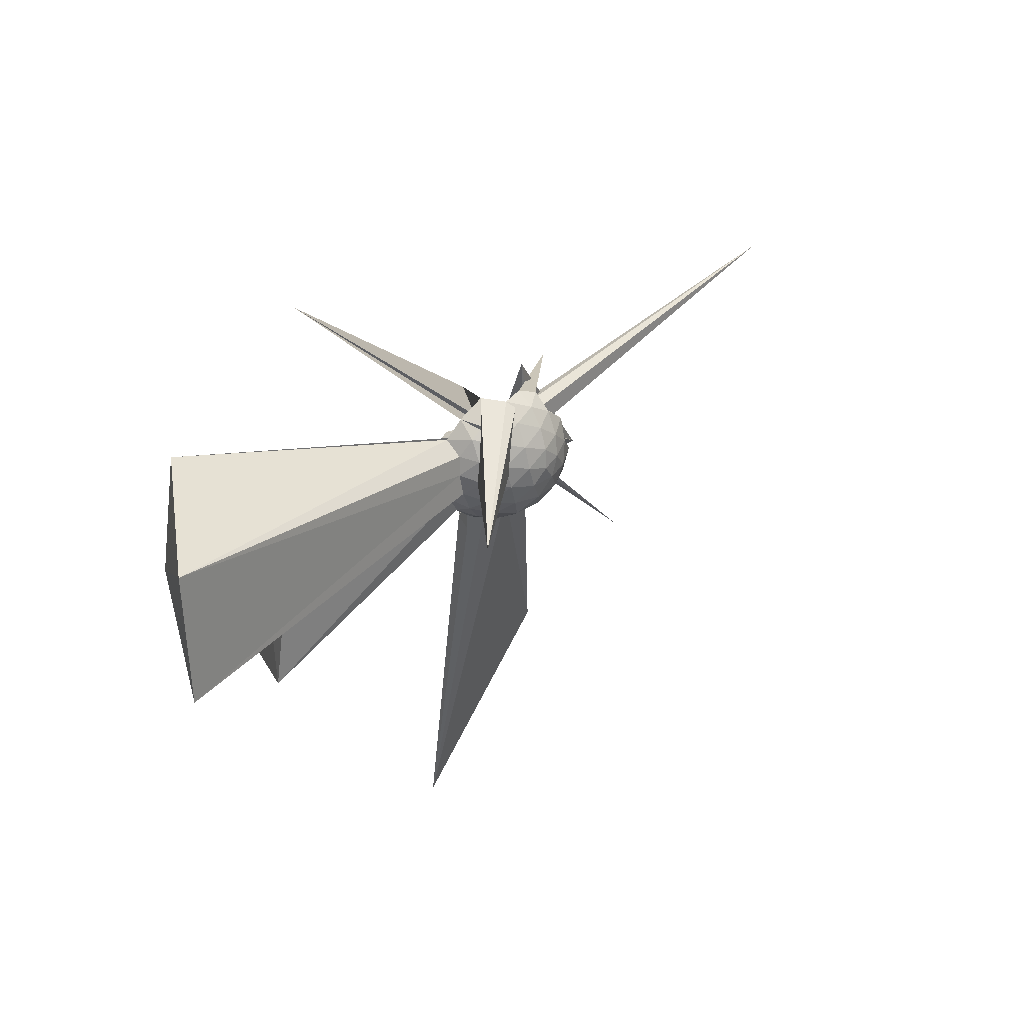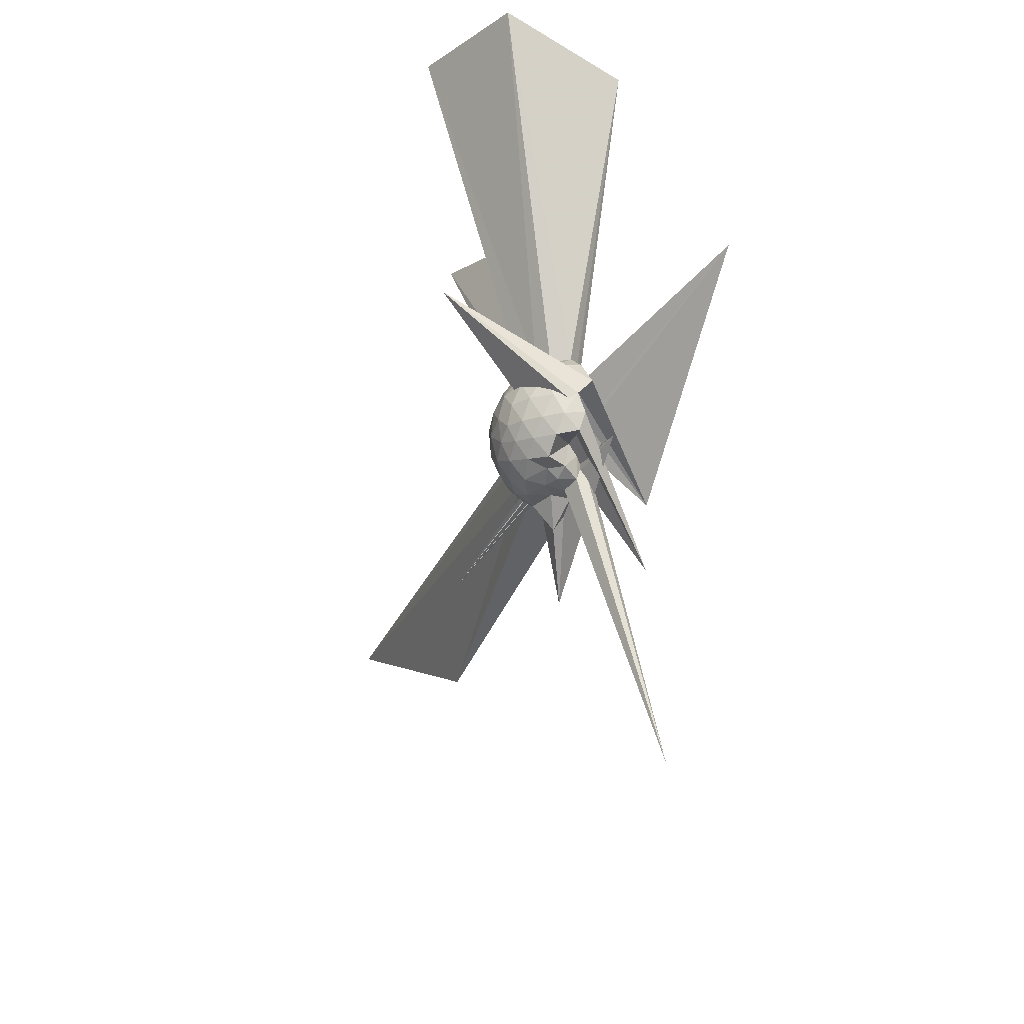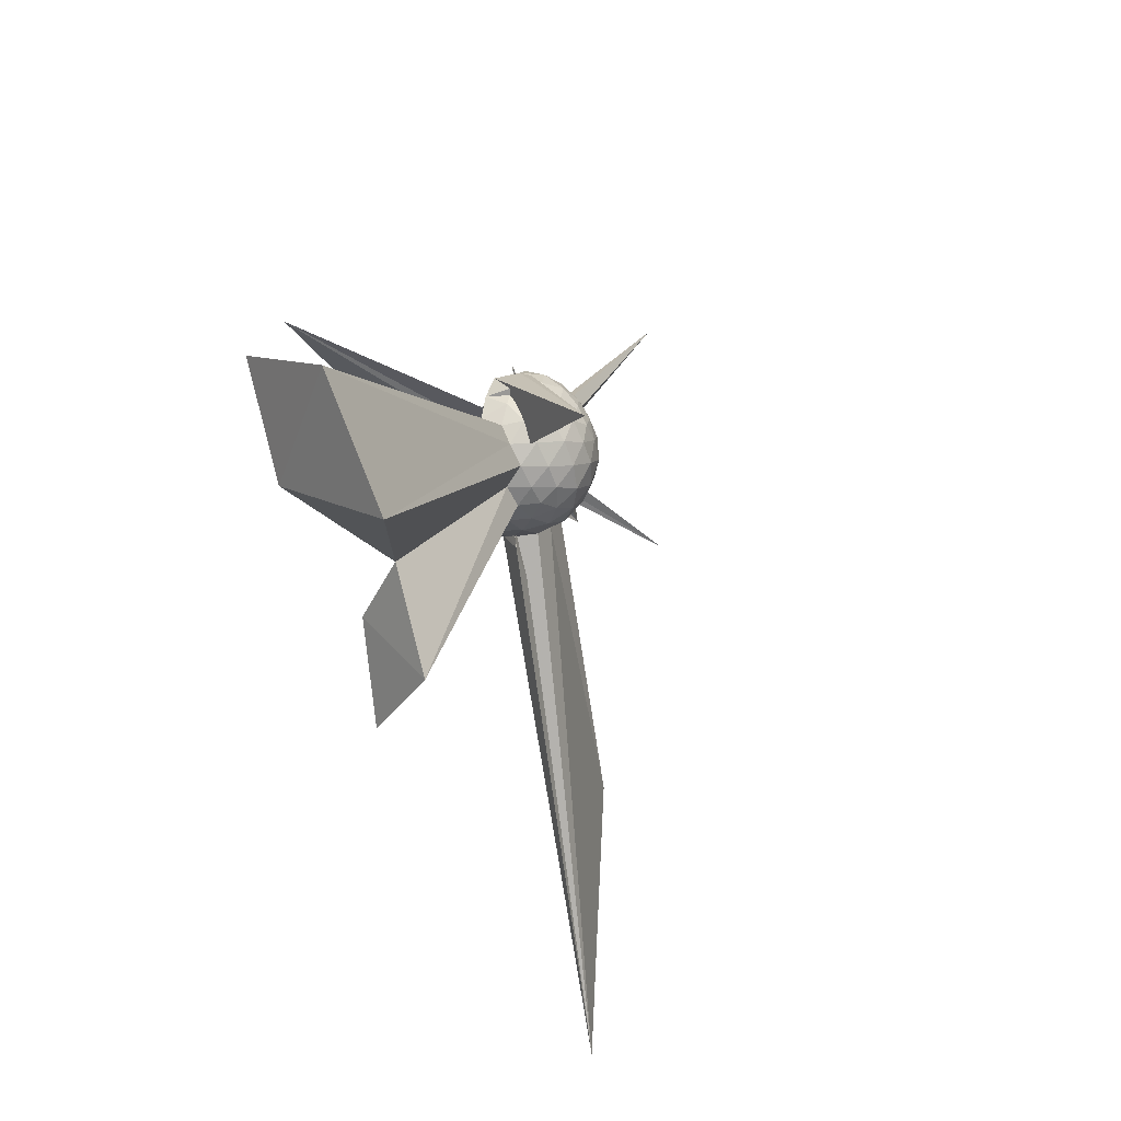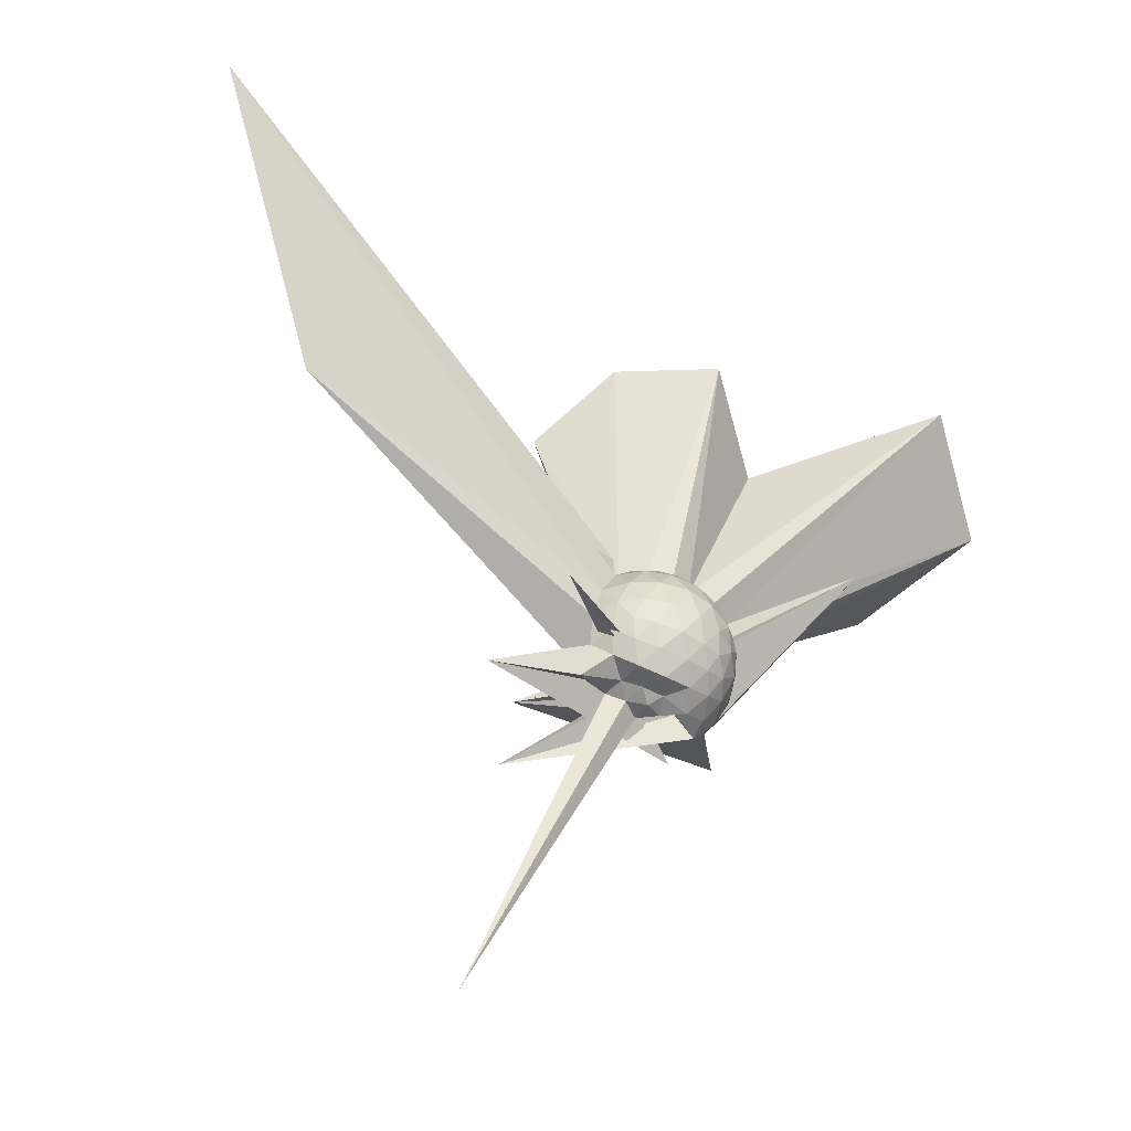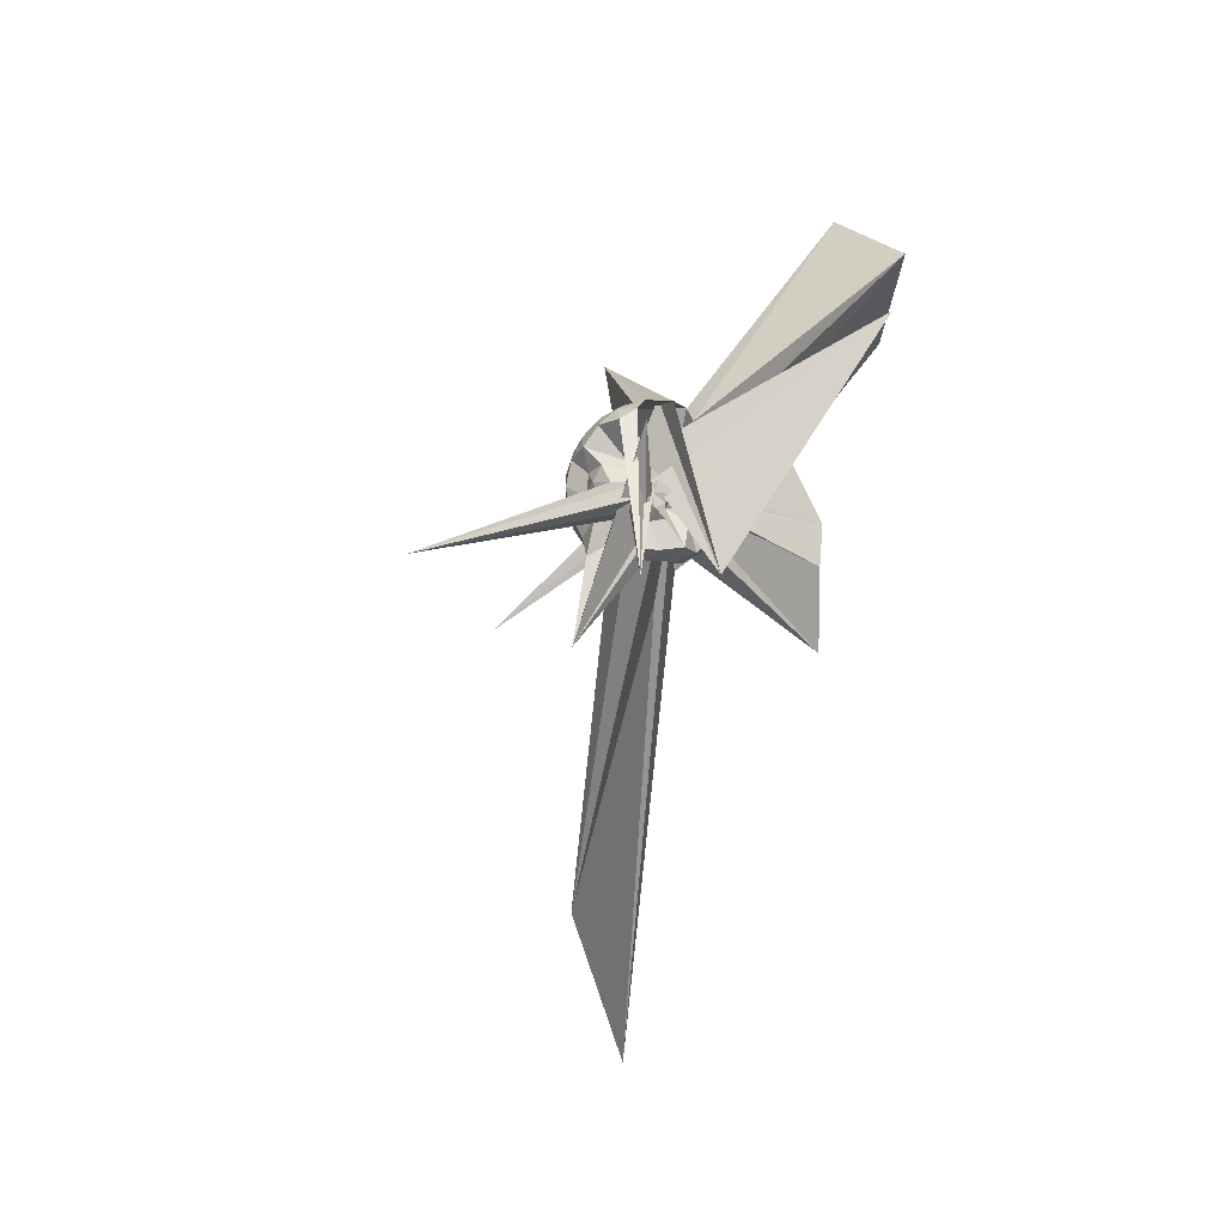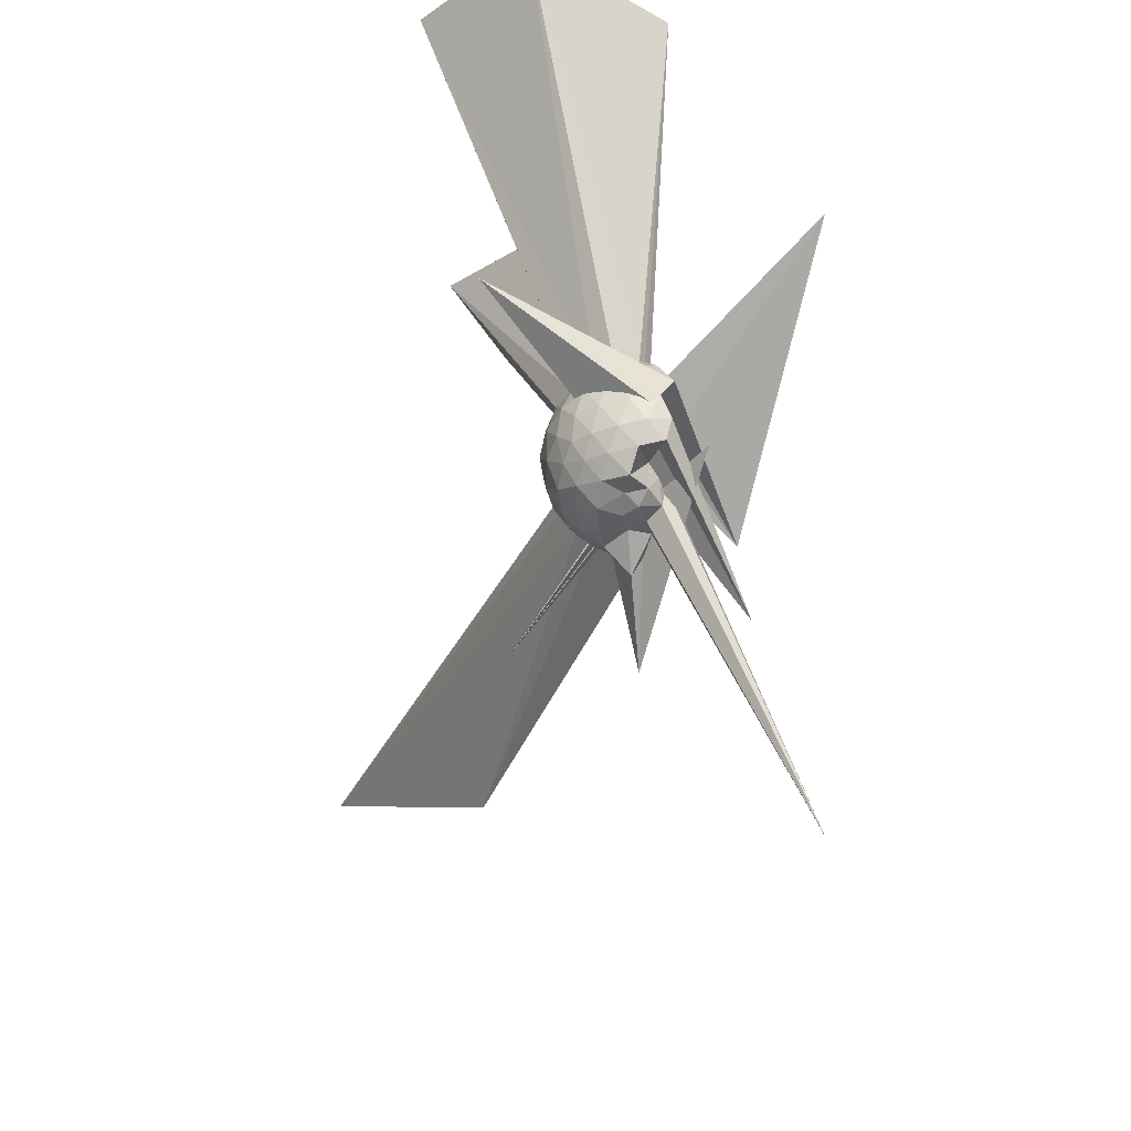
<metadata>
{"format":"obj","ext":"obj","renderer":"f3d","projection":"perspective","resolution":1024,"background":"white","views":[{"elev":77.3,"azim":70.1,"up":"+Y"},{"elev":40.3,"azim":-172.7,"up":"+Y"},{"elev":39.7,"azim":42.6,"up":"+Y"},{"elev":-61.2,"azim":63.0,"up":"+Z"},{"elev":-5.8,"azim":-128.7,"up":"+Y"},{"elev":-55.3,"azim":178.1,"up":"+Z"}]}
</metadata>
<code>
v 0.004937 0.001798 0.07975
v 0.004752 0.002184 -0.2132
v 0.2168 0.0001675 0.1202
v 0.1973 0.05619 0.1371
v 0.1618 0.1186 0.1439
v 0.1153 0.1691 0.1381
v 0.06742 0.2017 0.1207
v 0.005064 0.2067 0.1395
v 0.1111 -0.11 0.1171
v -0.006971 0.03716 0.02828
v -0.0374 0.03479 -0.01957
v -0.0956 -0.0005427 0.06853
v -0.0698 0.003887 0.04758
v -0.02956 -0.05007 0.01308
v -0.04664 -0.05395 0.02595
v -0.1081 -0.1357 0.1135
v -0.05052 -0.1632 0.1224
v 0.007508 -0.06689 0.0371
v 0.06623 -0.2046 0.122
v 0.1149 -0.1711 0.1377
v 0.164 -0.1165 0.1418
v 0.1969 -0.05659 0.1374
v 0.2342 0.0377 0.0704
v 0.2093 0.1042 0.07842
v 0.1639 0.1671 0.07831
v 0.1066 0.2107 0.07075
v 0.03902 0.2357 0.06856
v -0.0354 0.2298 0.07955
v 0.01846 0.2596 0.02457
v 0.06081 0.1053 -0.0201
v 0.06629 -0.05437 -0.08493
v -0.04201 0.03187 0.02158
v -0.02847 -0.04161 0.01263
v -0.08235 -0.04817 0.03623
v -0.09092 -0.08942 0.03895
v -0.09305 -0.1735 0.06447
v -0.02696 -0.1972 0.06663
v 0.1603 -0.1698 0.1657
v 0.8082 -1.602 0.5376
v 0.164 -0.167 0.0771
v 0.2093 -0.1042 0.07841
v 0.2341 -0.03771 0.07002
v 0.234 0.07686 -2.588e-05
v 0.199 0.1455 6.918e-05
v 0.1455 0.199 0.0002
v 0.07659 0.2342 -8.978e-05
v -0.007698 0.2406 -0.007635
v -0.07709 0.2336 -0.0001634
v -0.2654 -0.2542 0.0015
v -0.4616 0.4762 0.4459
v 0.3087 -0.3793 -0.3206
v -0.04539 -0.01516 -0.007454
v -0.08216 -0.01213 -0.003909
v -0.05208 -0.05732 -0.008665
v -0.1231 -0.167 -0.001074
v -0.06226 -0.1995 0.0009768
v -0.0005519 -0.1338 -0.0006261
v 0.3704 -1.14 2.749e-05
v 0.1444 -0.2001 -6.589e-05
v 0.1995 -0.1451 0.0001131
v 0.2341 -0.07676 4.266e-05
v 0.249 -5.716e-05 6.768e-05
v 0.2094 0.1088 -0.07012
v 0.1671 0.167 -0.07015
v 0.1095 0.2065 -0.07733
v 0.0349 0.2304 -0.07992
v -0.03966 0.2349 -0.06899
v 0.4115 0.422 0.1504
v -0.03427 0.00978 -0.03281
v -0.01777 0.01618 -0.03986
v -0.07224 -0.03678 0.03143
v -0.09275 -0.02391 0.0006596
v -0.06486 -0.04349 -0.02217
v -0.08819 -0.09026 -0.04147
v -0.09113 -0.1761 -0.06018
v -0.03002 -0.1986 -0.05937
v -0.1596 0.1523 -0.1629
v 0.1082 -0.2077 -0.07826
v 0.1676 -0.1665 -0.06962
v 0.2094 -0.1088 -0.07012
v 0.2314 -0.04084 -0.07837
v 0.2314 0.04083 -0.07838
v 0.1733 0.1251 -0.1225
v 0.1253 0.1621 -0.138
v 0.06284 0.1901 -0.144
v -0.00563 0.2074 -0.1387
v -0.06851 0.2015 -0.1209
v -0.2877 -0.2785 -0.2887
v 0.005199 0.04251 -0.04645
v -0.03288 0.0004939 -0.01205
v -0.05686 0.0201 -0.04516
v -0.0496 -0.01423 -0.05158
v -0.09002 -0.06327 -0.07712
v -0.06072 -0.09726 -0.07239
v -0.05722 -0.1732 -0.1023
v -0.01535 -0.4422 -0.2968
v 0.06131 -0.1911 -0.1436
v 0.1259 -0.1615 -0.1374
v 0.1733 -0.1251 -0.1225
v 0.192 -0.07043 -0.1369
v 0.2033 -1.512e-05 -0.1458
v 0.192 0.07042 -0.1369
v 0.1761 -0.0001909 0.1728
v 0.1486 0.06204 0.1872
v 0.5964 0.7011 1.064
v 0.3133 0.9641 0.9755
v -0.05998 0.7819 0.9066
v -0.01933 0.04767 0.05044
v -0.02521 -0.01725 0.05398
v -0.05077 0.016 0.05659
v -0.04197 -0.009472 0.06705
v -0.03568 -0.02972 0.05416
v -0.07041 -0.1157 0.1579
v -0.03384 -0.06937 0.03625
v 0.05348 -0.168 0.1723
v 0.1037 -0.1237 0.1873
v 0.1486 -0.06207 0.1872
v 0.5037 5.095e-05 0.8724
v 0.2851 0.2071 0.7542
v 0.1852 0.5699 1.038
v -0.003153 0.03643 0.0692
v -0.04282 0.03208 0.0551
v -0.04075 -0.0002167 0.07718
v -0.03528 -0.03683 0.0502
v 0.01818 -0.007677 0.09047
v 0.1283 -0.3959 0.7209
v 0.3448 -0.2506 0.9127
v 0.1997 -0.0001578 0.8082
v 0.02593 0.02498 0.01866
v -0.006892 0.007487 0.08528
v -0.008533 -0.009556 0.0836
v 0.04986 -0.1542 0.6546
v 0.1431 0.1051 -0.1703
v 0.08519 0.1367 -0.1861
v 0.01272 0.1605 -0.188
v -0.05509 0.1697 -0.1708
v -0.02657 0.04192 -0.05958
v -0.03418 0.02894 -0.0696
v -0.0596 -0.01339 -0.046
v -0.08178 -0.03431 -0.09963
v -0.05229 -0.0659 -0.1039
v -0.04408 -0.1408 -0.1464
v 0.01415 -0.1953 -0.2269
v 0.08365 -0.1379 -0.186
v 0.143 -0.1051 -0.1704
v 0.1564 -0.03941 -0.1878
v 0.1585 0.03937 -0.1866
v 0.09872 0.07334 -0.2127
v 0.03151 0.0997 -0.2242
v -0.01784 0.06564 -0.1128
v -0.04656 0.03139 -0.1246
v -0.06494 0.0005439 -0.1165
v -0.4104 -0.2982 -1.086
v -0.0326 -0.1 -0.1796
v 0.02671 -0.08397 -0.1886
v 0.09864 -0.0734 -0.2128
v 0.1065 0.000431 -0.2258
v 0.03943 0.03114 -0.2001
v -0.01648 0.04827 -0.201
v -0.05291 -0.002609 -0.1989
v -0.01665 -0.04917 -0.2011
v 0.04301 -0.03204 -0.2051
f 3 23 4
f 4 23 24
f 4 24 5
f 5 24 25
f 5 25 6
f 6 25 26
f 6 26 7
f 7 26 27
f 7 27 8
f 8 27 28
f 8 28 9
f 9 28 29
f 9 29 10
f 10 29 30
f 10 30 11
f 11 30 31
f 11 31 12
f 12 31 32
f 12 32 13
f 13 32 33
f 13 33 14
f 14 33 34
f 14 34 15
f 15 34 35
f 15 35 16
f 16 35 36
f 16 36 17
f 17 36 37
f 17 37 18
f 18 37 38
f 18 38 19
f 19 38 39
f 19 39 20
f 20 39 40
f 20 40 21
f 21 40 41
f 21 41 22
f 22 41 42
f 22 42 3
f 3 42 23
f 23 43 24
f 24 43 44
f 24 44 25
f 25 44 45
f 25 45 26
f 26 45 46
f 26 46 27
f 27 46 47
f 27 47 28
f 28 47 48
f 28 48 29
f 29 48 49
f 29 49 30
f 30 49 50
f 30 50 31
f 31 50 51
f 31 51 32
f 32 51 52
f 32 52 33
f 33 52 53
f 33 53 34
f 34 53 54
f 34 54 35
f 35 54 55
f 35 55 36
f 36 55 56
f 36 56 37
f 37 56 57
f 37 57 38
f 38 57 58
f 38 58 39
f 39 58 59
f 39 59 40
f 40 59 60
f 40 60 41
f 41 60 61
f 41 61 42
f 42 61 62
f 42 62 23
f 23 62 43
f 43 63 44
f 44 63 64
f 44 64 45
f 45 64 65
f 45 65 46
f 46 65 66
f 46 66 47
f 47 66 67
f 47 67 48
f 48 67 68
f 48 68 49
f 49 68 69
f 49 69 50
f 50 69 70
f 50 70 51
f 51 70 71
f 51 71 52
f 52 71 72
f 52 72 53
f 53 72 73
f 53 73 54
f 54 73 74
f 54 74 55
f 55 74 75
f 55 75 56
f 56 75 76
f 56 76 57
f 57 76 77
f 57 77 58
f 58 77 78
f 58 78 59
f 59 78 79
f 59 79 60
f 60 79 80
f 60 80 61
f 61 80 81
f 61 81 62
f 62 81 82
f 62 82 43
f 43 82 63
f 63 83 64
f 64 83 84
f 64 84 65
f 65 84 85
f 65 85 66
f 66 85 86
f 66 86 67
f 67 86 87
f 67 87 68
f 68 87 88
f 68 88 69
f 69 88 89
f 69 89 70
f 70 89 90
f 70 90 71
f 71 90 91
f 71 91 72
f 72 91 92
f 72 92 73
f 73 92 93
f 73 93 74
f 74 93 94
f 74 94 75
f 75 94 95
f 75 95 76
f 76 95 96
f 76 96 77
f 77 96 97
f 77 97 78
f 78 97 98
f 78 98 79
f 79 98 99
f 79 99 80
f 80 99 100
f 80 100 81
f 81 100 101
f 81 101 82
f 82 101 102
f 82 102 63
f 63 102 83
f 103 104 118
f 104 119 118
f 104 105 119
f 105 120 119
f 105 106 120
f 106 107 120
f 107 121 120
f 107 108 121
f 108 122 121
f 108 109 122
f 109 110 122
f 110 123 122
f 110 111 123
f 111 124 123
f 111 112 124
f 112 113 124
f 113 125 124
f 113 114 125
f 114 126 125
f 114 115 126
f 115 116 126
f 116 127 126
f 116 117 127
f 117 118 127
f 117 103 118
f 118 119 128
f 119 129 128
f 119 120 129
f 120 121 129
f 121 130 129
f 121 122 130
f 122 123 130
f 123 131 130
f 123 124 131
f 124 125 131
f 125 132 131
f 125 126 132
f 126 127 132
f 127 128 132
f 127 118 128
f 133 148 134
f 134 148 149
f 134 149 135
f 135 149 150
f 135 150 136
f 136 150 137
f 137 150 151
f 137 151 138
f 138 151 152
f 138 152 139
f 139 152 140
f 140 152 153
f 140 153 141
f 141 153 154
f 141 154 142
f 142 154 143
f 143 154 155
f 143 155 144
f 144 155 156
f 144 156 145
f 145 156 146
f 146 156 157
f 146 157 147
f 147 157 148
f 147 148 133
f 148 158 149
f 149 158 159
f 149 159 150
f 150 159 151
f 151 159 160
f 151 160 152
f 152 160 153
f 153 160 161
f 153 161 154
f 154 161 155
f 155 161 162
f 155 162 156
f 156 162 157
f 157 162 158
f 157 158 148
f 3 4 103
f 103 4 104
f 4 5 104
f 104 5 105
f 5 6 105
f 105 6 106
f 6 7 106
f 7 8 106
f 106 8 107
f 8 9 107
f 107 9 108
f 9 10 108
f 108 10 109
f 10 11 109
f 11 12 109
f 109 12 110
f 12 13 110
f 110 13 111
f 13 14 111
f 111 14 112
f 14 15 112
f 15 16 112
f 112 16 113
f 16 17 113
f 113 17 114
f 17 18 114
f 114 18 115
f 18 19 115
f 19 20 115
f 115 20 116
f 20 21 116
f 116 21 117
f 21 22 117
f 117 22 103
f 22 3 103
f 83 133 84
f 84 133 134
f 84 134 85
f 85 134 135
f 85 135 86
f 86 135 136
f 86 136 87
f 87 136 88
f 88 136 137
f 88 137 89
f 89 137 138
f 89 138 90
f 90 138 139
f 90 139 91
f 91 139 92
f 92 139 140
f 92 140 93
f 93 140 141
f 93 141 94
f 94 141 142
f 94 142 95
f 95 142 96
f 96 142 143
f 96 143 97
f 97 143 144
f 97 144 98
f 98 144 145
f 98 145 99
f 99 145 100
f 100 145 146
f 100 146 101
f 101 146 147
f 101 147 102
f 102 147 133
f 102 133 83
f 128 129 1
f 129 130 1
f 130 131 1
f 131 132 1
f 132 128 1
f 159 158 2
f 160 159 2
f 161 160 2
f 162 161 2
f 158 162 2

</code>
